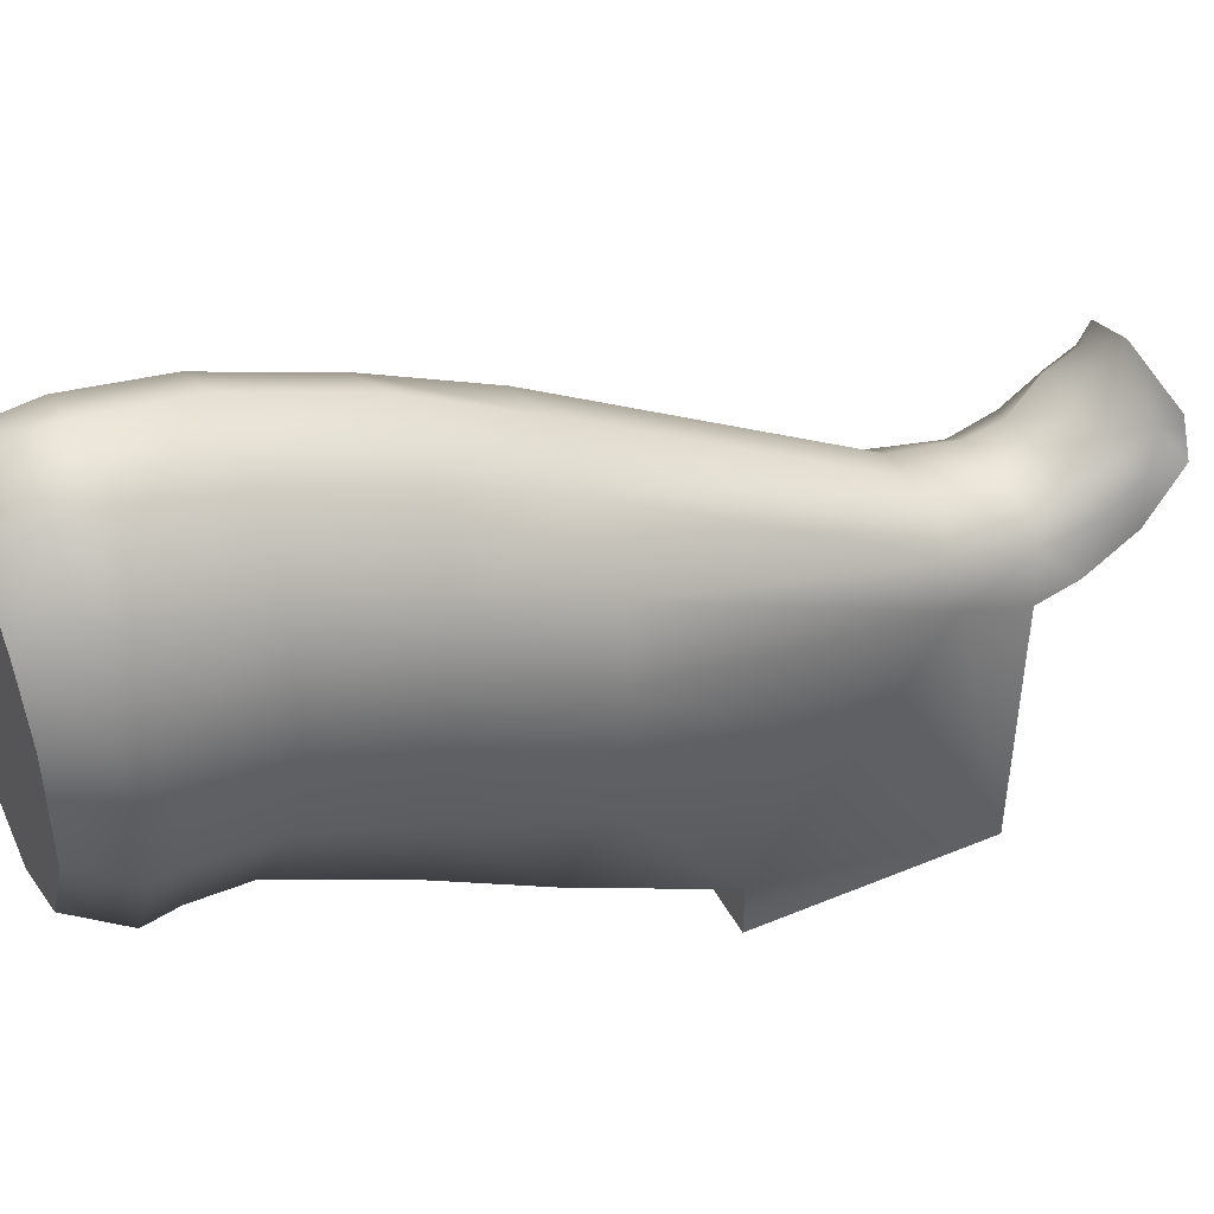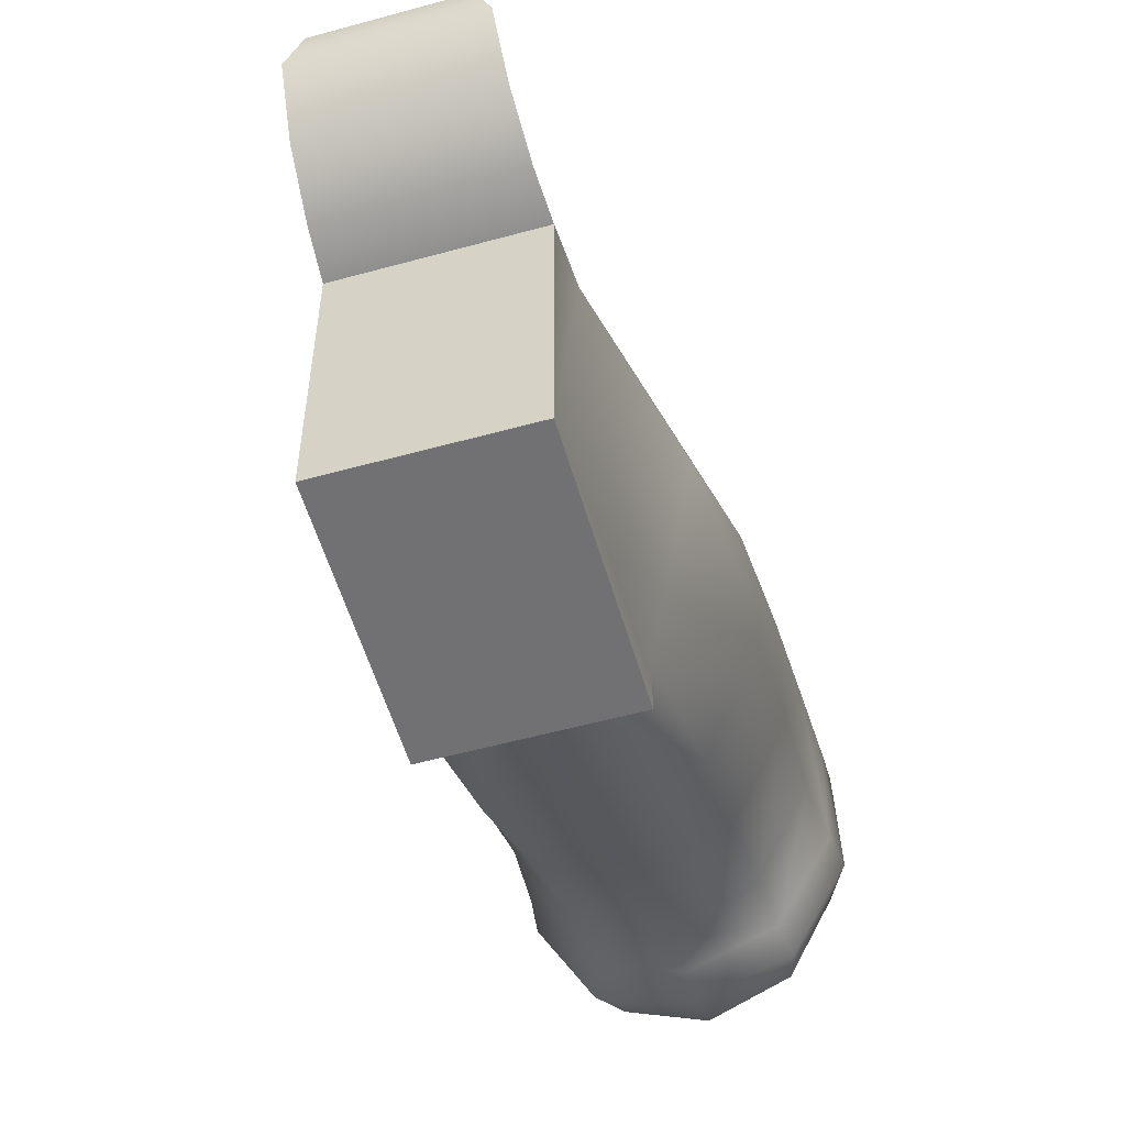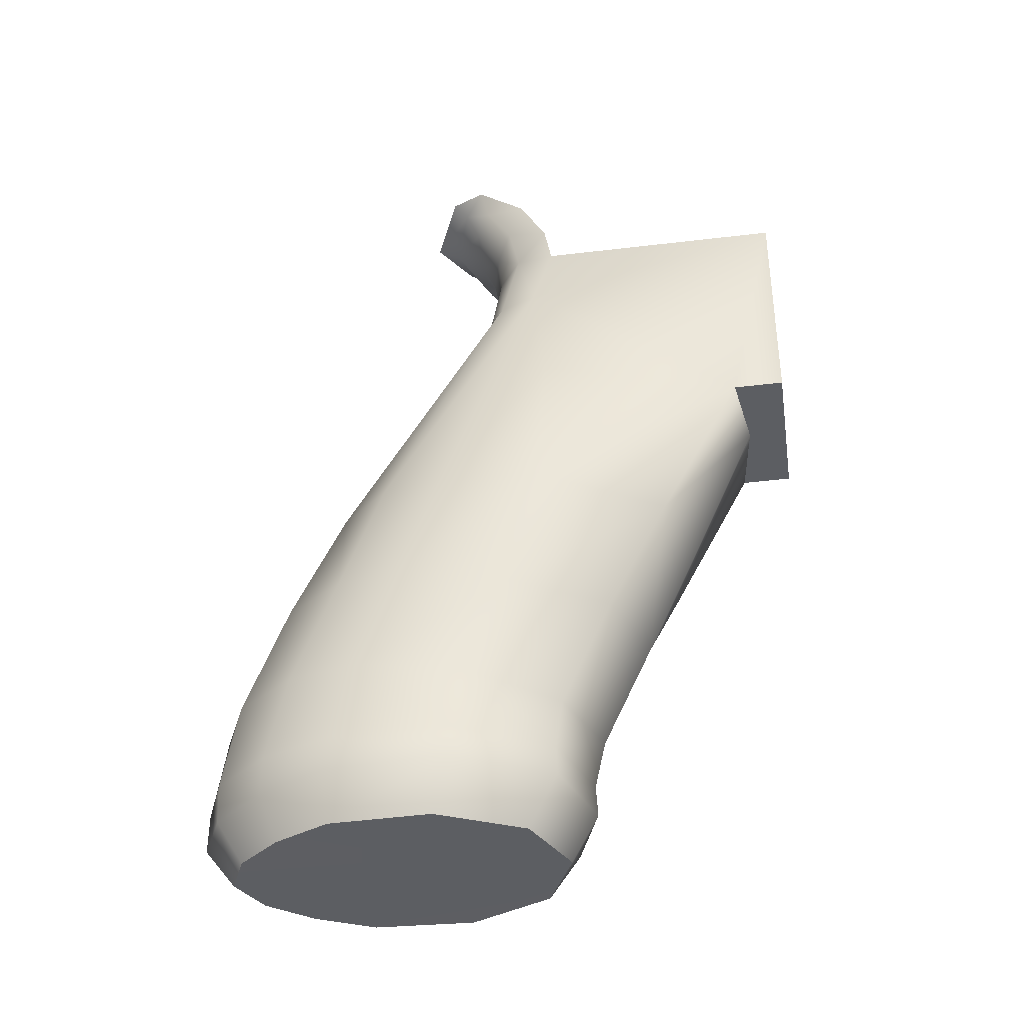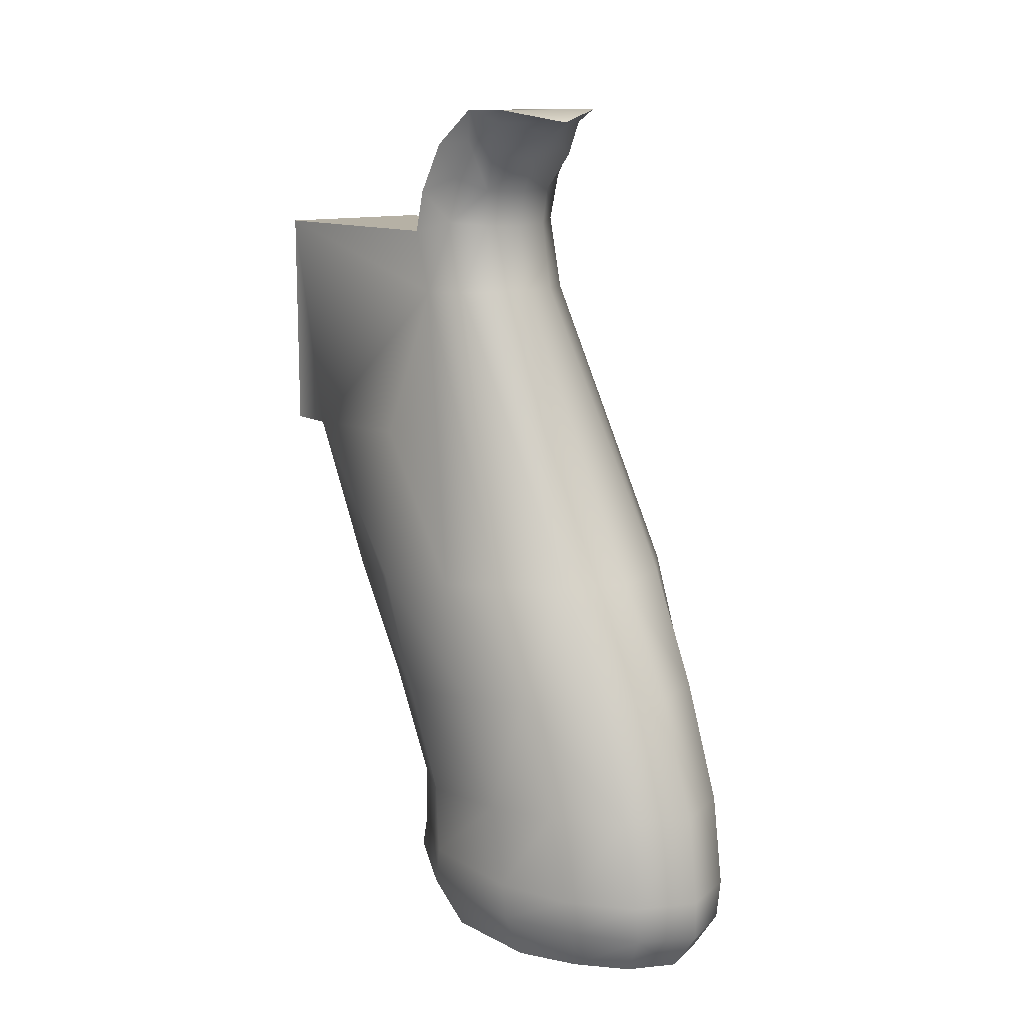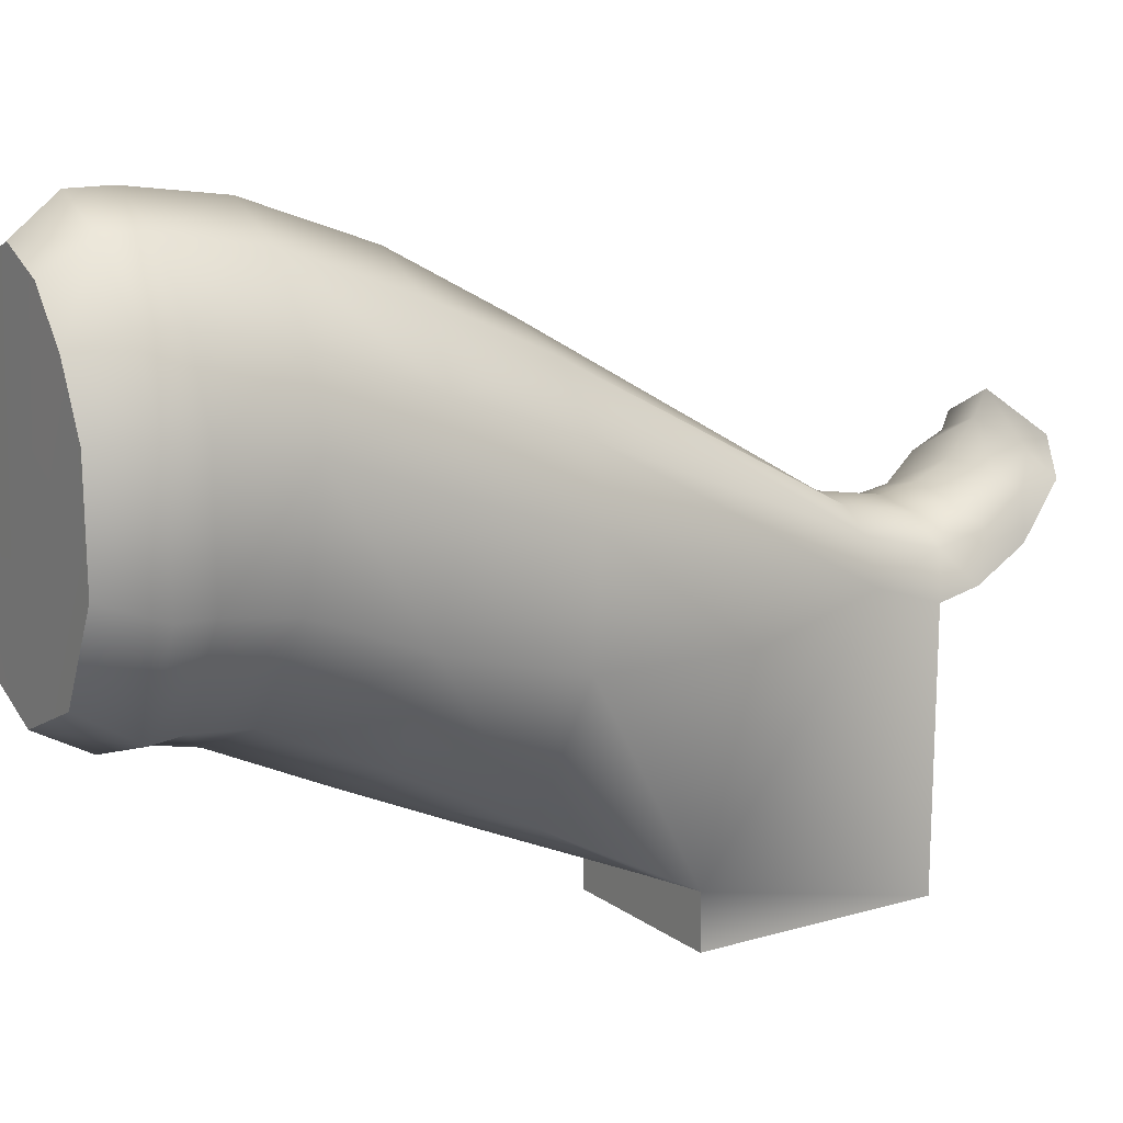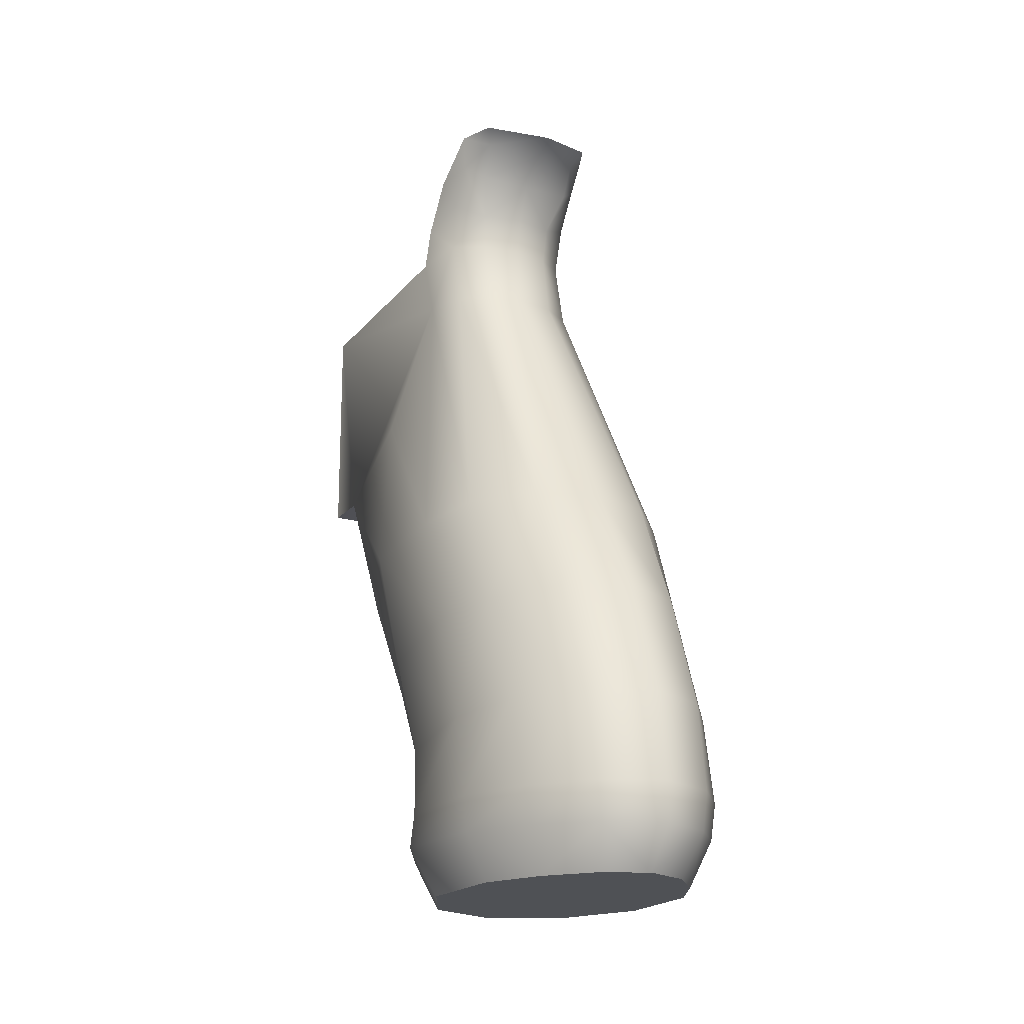
<metadata>
{"format":"obj","ext":"obj","renderer":"f3d","projection":"perspective","resolution":1024,"background":"white","views":[{"elev":44.0,"azim":-116.3,"up":"+Y"},{"elev":-55.6,"azim":16.1,"up":"+Y"},{"elev":-38.2,"azim":-81.0,"up":"+Z"},{"elev":12.3,"azim":142.5,"up":"+Z"},{"elev":14.2,"azim":-123.1,"up":"+Y"},{"elev":-19.4,"azim":152.7,"up":"+Z"}]}
</metadata>
<code>
g pistolgrip_mpx_sig_mpx_std_LOD1
v 0.00966 0.03783 -0.1007
v 0.01521 0.04919 -0.1007
v 0.0147 0.06277 -0.1006
v 0.01097 0.0703 -0.1006
v 0 0.03359 -0.1007
v 0.006082 0.07613 -0.1006
v 0 0.07888 -0.1006
v -0.006082 0.07613 -0.1006
v -0.01097 0.0703 -0.1006
v -0.00966 0.03783 -0.1007
v -0.01521 0.04919 -0.1007
v -0.0147 0.06277 -0.1006
v 0.01116 -0.0001104 -0.000576
v 0.01116 0.03636 -0.008917
v 0.01117 0.006873 -0.03181
v 0.01664 0.03407 -0.02909
v 0.01116 0.03351 -0.0003458
v 0.01116 4.841e-05 -0.03181
v 0.01849 0.03522 -0.0503
v 0.01133 0.01808 -0.05262
v 0.01723 0.03967 -0.06693
v 0.01777 0.05435 -0.06437
v 0.01749 0.04894 -0.04887
v 0.01482 0.06335 -0.06347
v 0.01485 0.05745 -0.04783
v 0.01055 0.02629 -0.06783
v 0 0.005348 -0.03181
v 0 0.01489 -0.05321
v 0.008949 0.04158 -0.008789
v 0.008406 0.06464 -0.04765
v 0.00497 0.04414 -0.008723
v 0 0.04486 -0.008698
v 0 0.06759 -0.0478
v 0.005091 0.04229 0.0005738
v 0.009107 0.03901 0.001047
v 0.005382 0.0429 0.005493
v 0.009379 0.04045 0.007399
v 0 0.04429 0.005379
v 0 0.04334 0.0003766
v 0.009401 0.04386 0.0125
v 0.006875 0.04594 0.01047
v 0.00714 0.04785 0.0151
v 0.01019 0.045 0.01684
v 0.01083 0.03455 0.005317
v 0.0105 0.03832 0.01204
v 0.008273 0.04968 0.01685
v 0 0.05374 0.01513
v 0 0.05065 0.0135
v 0 0.0464 0.01004
v 0.008279 0.0776 -0.07817
v 0.01453 0.06927 -0.07832
v 0.008439 0.07179 -0.06286
v 0.01407 0.07208 -0.08986
v 0.007935 0.0797 -0.08988
v 0.0131 0.07242 -0.09466
v 0.007301 0.07961 -0.09496
v 0.01767 0.06303 -0.09443
v 0.01766 0.06235 -0.08966
v 0.01812 0.04693 -0.09413
v 0.01746 0.04668 -0.08953
v 0.01757 0.05995 -0.07881
v 0.01684 0.04523 -0.08058
v 0.01071 0.03408 -0.08963
v 0.0101 0.0332 -0.08249
v 0.01135 0.03385 -0.09401
v 0 0.03024 -0.08988
v 0 0.03 -0.09417
v 0.01097 0.0703 -0.1006
v 0.0147 0.06277 -0.1006
v 0.01521 0.04919 -0.1007
v 0.00966 0.03783 -0.1007
v 0 0.03359 -0.1007
v 0 0.02879 -0.08332
v 0 0.02195 -0.06873
v 0.006082 0.07613 -0.1006
v 0 0.07888 -0.1006
v 0 0.08315 -0.09514
v 0 0.08315 -0.08987
v 0 0.08147 -0.07815
v 0 0.0757 -0.0626
v 0.0105 0.03832 0.01204
v -0.0105 0.03832 0.01204
v -0.01019 0.045 0.01684
v 0.01019 0.045 0.01684
v 0.01083 0.03455 0.005317
v -0.01083 0.03455 0.005317
v -0.01116 0.03351 -0.0003458
v 0.01116 0.03351 -0.0003458
v 0.008273 0.04968 0.01685
v -0.008273 0.04968 0.01685
v 0 0.05374 0.01513
v 0.01116 4.841e-05 -0.03181
v 0.01117 0.006873 -0.03181
v 0 0.005348 -0.03181
v -0.01116 4.841e-05 -0.03181
v -0.01117 0.006873 -0.03181
v 0.01116 -0.0001104 -0.000576
v -0.01116 -0.0001104 -0.000576
v -0.01116 0.03351 -0.0003458
v 0.01116 0.03351 -0.0003458
v 0.01116 -0.0001104 -0.000576
v 0.01116 4.841e-05 -0.03181
v -0.01116 4.841e-05 -0.03181
v -0.01116 -0.0001104 -0.000576
v -0.01116 -0.0001104 -0.000576
v -0.01117 0.006873 -0.03181
v -0.01116 0.03636 -0.008917
v -0.01664 0.03407 -0.02909
v -0.01116 0.03351 -0.0003458
v -0.01116 4.841e-05 -0.03181
v -0.01849 0.03522 -0.0503
v -0.01133 0.01808 -0.05262
v -0.01723 0.03967 -0.06693
v -0.01777 0.05435 -0.06437
v -0.01749 0.04894 -0.04887
v -0.01482 0.06335 -0.06347
v -0.01485 0.05745 -0.04783
v -0.01055 0.02628 -0.06783
v 0 0.005348 -0.03181
v 0 0.01489 -0.05321
v -0.008949 0.04158 -0.008789
v -0.008406 0.06464 -0.04765
v -0.00497 0.04414 -0.008723
v 0 0.04486 -0.008698
v 0 0.06759 -0.0478
v -0.005091 0.04229 0.0005738
v -0.009107 0.03901 0.001047
v -0.005382 0.0429 0.005493
v -0.009379 0.04045 0.007399
v 0 0.04429 0.005379
v 0 0.04334 0.0003766
v -0.009401 0.04386 0.0125
v -0.006875 0.04594 0.01047
v -0.00714 0.04785 0.0151
v -0.01019 0.045 0.01684
v -0.01083 0.03455 0.005317
v -0.0105 0.03832 0.01204
v -0.008273 0.04968 0.01685
v 0 0.05374 0.01513
v 0 0.05065 0.0135
v 0 0.0464 0.01004
v -0.008279 0.0776 -0.07817
v -0.008439 0.07179 -0.06286
v -0.01453 0.06927 -0.07832
v -0.01407 0.07208 -0.08986
v -0.007935 0.0797 -0.08988
v -0.0131 0.07242 -0.09466
v -0.007301 0.07961 -0.09496
v -0.01767 0.06303 -0.09443
v -0.01766 0.06235 -0.08966
v -0.01812 0.04693 -0.09413
v -0.01746 0.04668 -0.08953
v -0.01757 0.05995 -0.07881
v -0.01684 0.04523 -0.08058
v -0.01071 0.03408 -0.08963
v -0.0101 0.0332 -0.08249
v -0.01135 0.03385 -0.09401
v 0 0.03024 -0.08988
v 0 0.03 -0.09417
v -0.01097 0.0703 -0.1006
v -0.0147 0.06277 -0.1006
v -0.01521 0.04919 -0.1007
v -0.00966 0.03783 -0.1007
v 0 0.03359 -0.1007
v 0 0.02879 -0.08332
v 0 0.02195 -0.06873
v -0.006082 0.07613 -0.1006
v 0 0.07888 -0.1006
v 0 0.08315 -0.09514
v 0 0.08315 -0.08987
v 0 0.08147 -0.07815
v 0 0.0757 -0.0626
g pistolgrip_mpx_sig_mpx_std_LOD1_0
f 3 2 1
f 1 4 3
f 1 5 4
f 5 6 4
f 6 5 7
f 5 8 7
f 8 5 9
f 9 5 10
f 10 11 9
f 11 12 9
f 15 14 13
f 15 16 14
f 13 14 17
f 13 18 15
f 19 16 15
f 20 19 15
f 19 20 21
f 19 21 22
f 23 19 22
f 23 14 16
f 19 23 16
f 23 22 24
f 25 23 24
f 23 25 14
f 20 26 21
f 20 15 27
f 28 20 27
f 25 29 14
f 25 30 29
f 30 25 24
f 30 31 29
f 32 31 30
f 33 32 30
f 29 31 34
f 35 29 34
f 34 36 35
f 36 37 35
f 38 36 34
f 39 38 34
f 31 32 39
f 34 31 39
f 37 36 40
f 36 41 40
f 40 41 42
f 43 40 42
f 35 37 44
f 37 45 44
f 40 43 45
f 37 40 45
f 42 46 43
f 47 46 42
f 48 47 42
f 42 41 48
f 17 35 44
f 17 14 35
f 14 29 35
f 36 38 49
f 41 36 49
f 41 49 48
f 24 51 50
f 52 24 50
f 51 53 50
f 53 54 50
f 54 53 55
f 56 54 55
f 55 53 57
f 53 58 57
f 53 51 58
f 57 58 59
f 58 60 59
f 58 61 60
f 51 61 58
f 61 51 24
f 61 62 60
f 63 60 62
f 64 63 62
f 60 63 65
f 59 60 65
f 65 63 66
f 67 65 66
f 55 57 68
f 56 55 68
f 57 69 68
f 57 59 69
f 59 70 69
f 59 65 71
f 70 59 71
f 65 67 72
f 71 65 72
f 62 21 64
f 21 62 61
f 21 26 64
f 22 21 61
f 22 61 24
f 73 66 63
f 64 73 63
f 74 73 64
f 26 74 64
f 26 20 74
f 20 28 74
f 75 56 68
f 75 76 56
f 76 77 56
f 77 78 56
f 78 54 56
f 54 78 79
f 50 54 79
f 50 79 80
f 52 50 80
f 52 30 24
f 52 80 33
f 30 52 33
f 83 82 81
f 84 83 81
f 81 82 85
f 82 86 85
f 85 86 87
f 88 85 87
f 83 84 89
f 90 83 89
f 89 91 90
f 94 93 92
f 92 95 94
f 96 94 95
f 99 98 97
f 100 99 97
f 103 102 101
f 104 103 101
f 107 106 105
f 108 106 107
f 107 105 109
f 110 105 106
f 108 111 106
f 111 112 106
f 112 111 113
f 113 111 114
f 111 115 114
f 107 115 108
f 115 111 108
f 116 114 115
f 117 116 115
f 117 115 107
f 118 112 113
f 106 112 119
f 112 120 119
f 121 117 107
f 122 117 121
f 117 122 116
f 123 122 121
f 122 123 124
f 125 122 124
f 123 121 126
f 121 127 126
f 128 126 127
f 129 128 127
f 128 130 126
f 130 131 126
f 123 126 131
f 124 123 131
f 128 129 132
f 133 128 132
f 134 133 132
f 135 134 132
f 129 127 136
f 137 129 136
f 132 129 137
f 135 132 137
f 138 134 135
f 134 138 139
f 140 134 139
f 133 134 140
f 127 109 136
f 109 127 107
f 127 121 107
f 141 133 140
f 128 133 141
f 130 128 141
f 116 143 142
f 144 116 142
f 144 142 145
f 142 146 145
f 147 145 146
f 148 147 146
f 145 147 149
f 150 145 149
f 145 150 144
f 150 149 151
f 152 150 151
f 150 152 153
f 150 153 144
f 116 144 153
f 152 154 153
f 154 152 155
f 156 154 155
f 157 155 152
f 151 157 152
f 158 155 157
f 159 158 157
f 147 160 149
f 160 147 148
f 160 161 149
f 149 161 151
f 161 162 151
f 151 162 163
f 157 151 163
f 164 159 157
f 163 164 157
f 154 156 113
f 154 113 153
f 156 118 113
f 113 114 153
f 114 116 153
f 155 158 165
f 156 155 165
f 156 165 166
f 118 156 166
f 112 118 166
f 120 112 166
f 167 160 148
f 167 148 168
f 148 169 168
f 170 169 148
f 146 170 148
f 170 146 171
f 146 142 171
f 171 142 172
f 142 143 172
f 122 143 116
f 143 122 125
f 172 143 125

</code>
